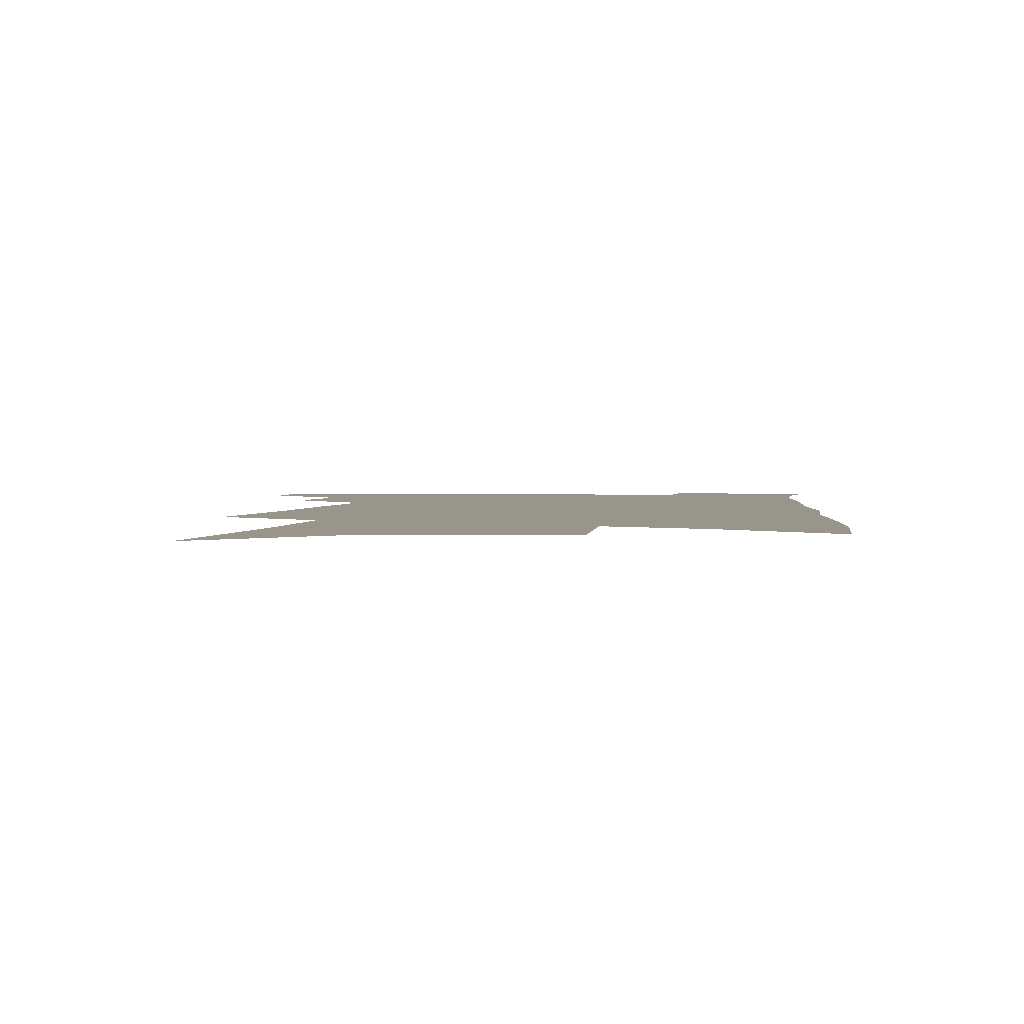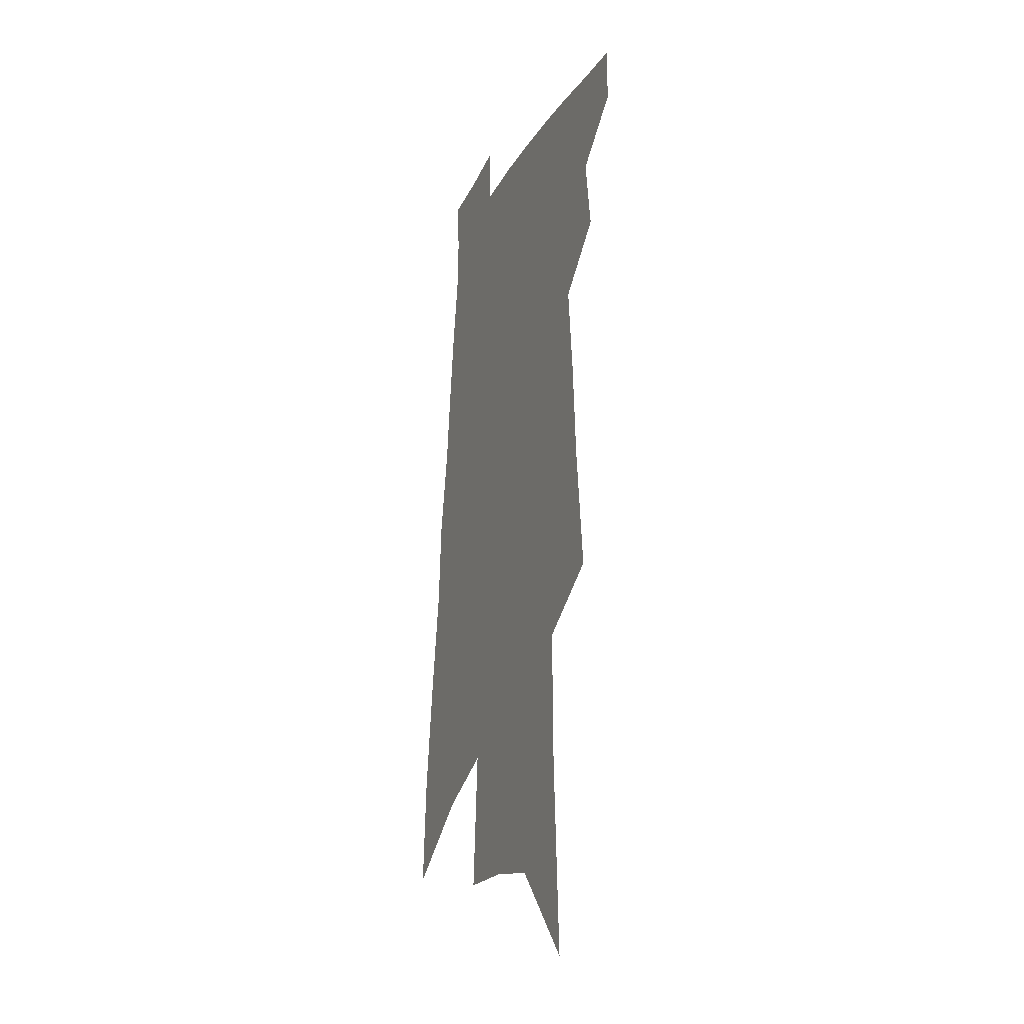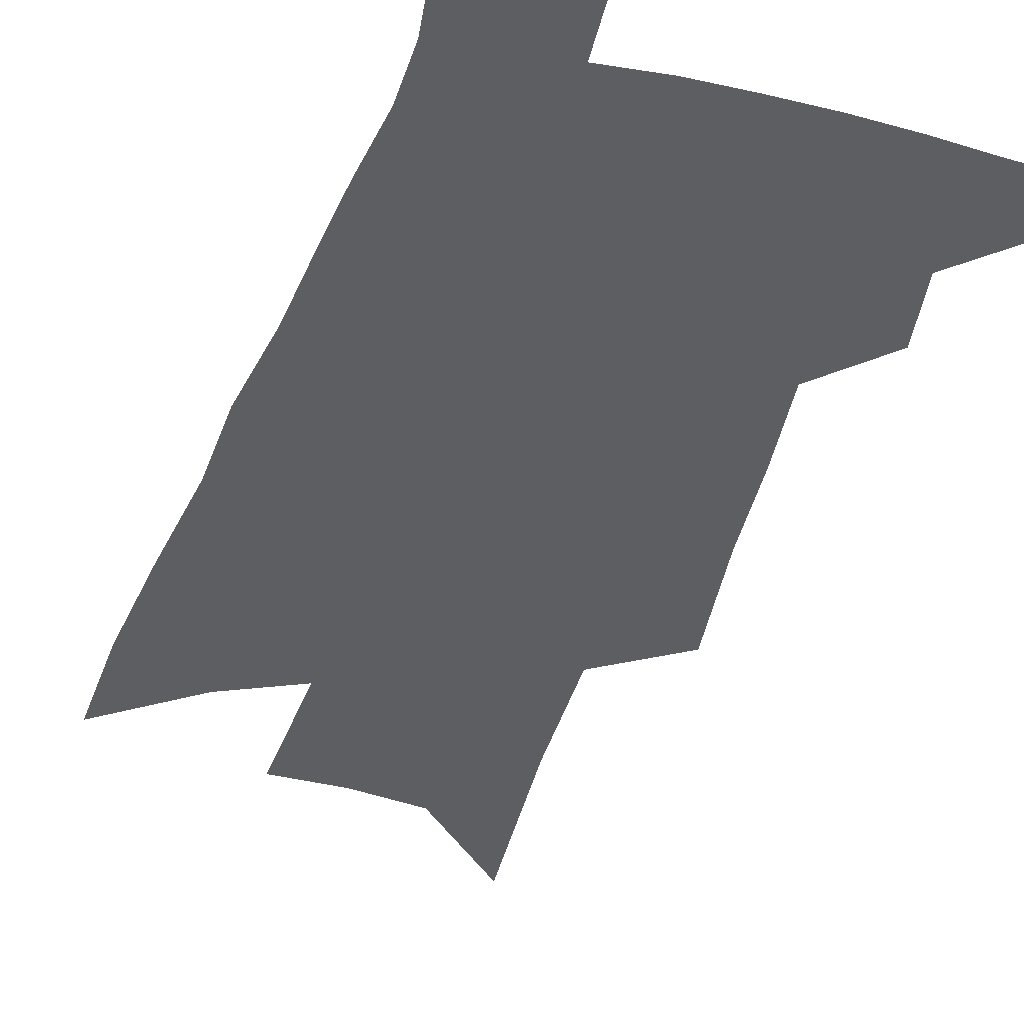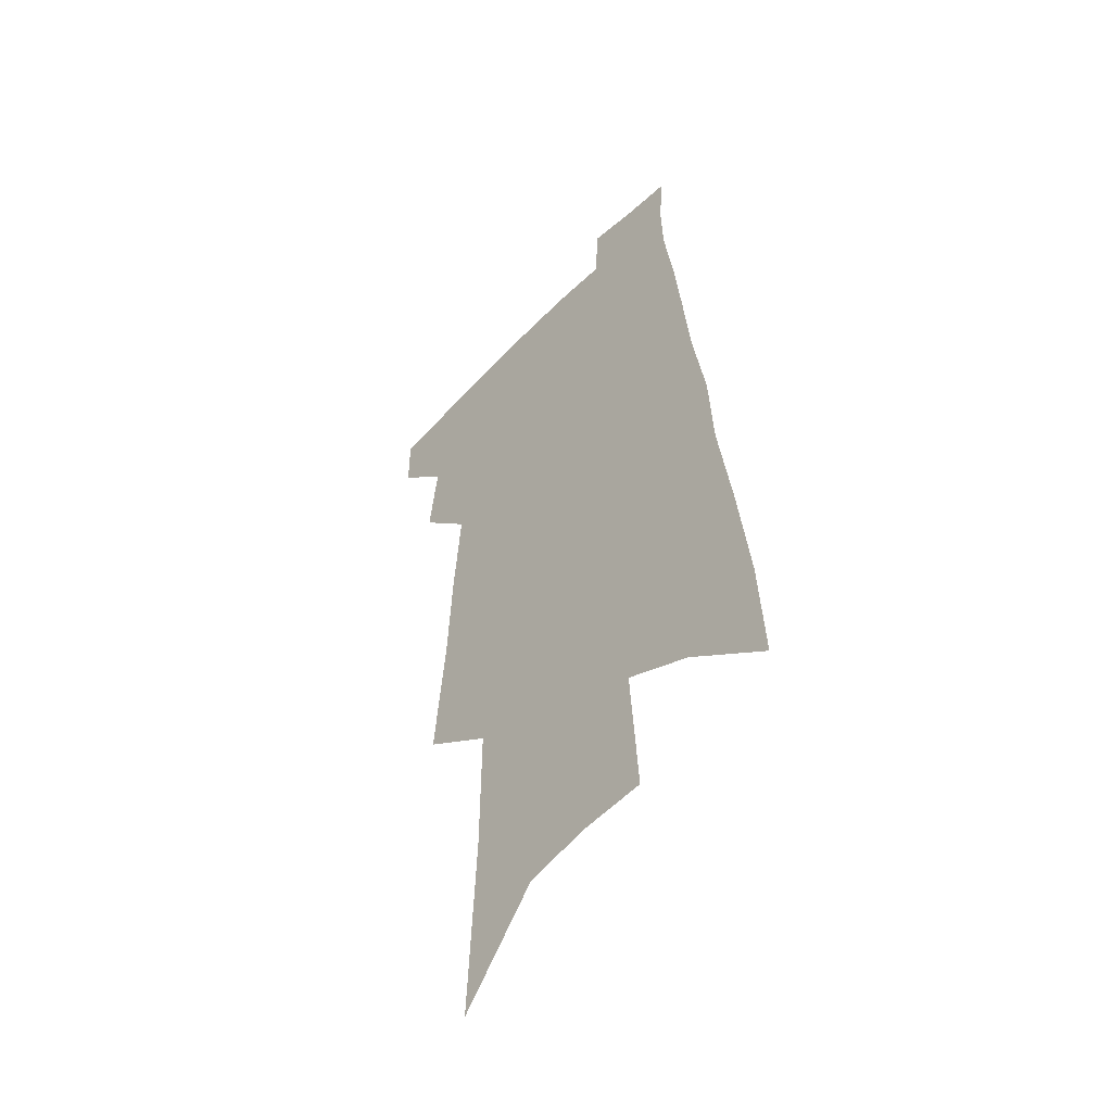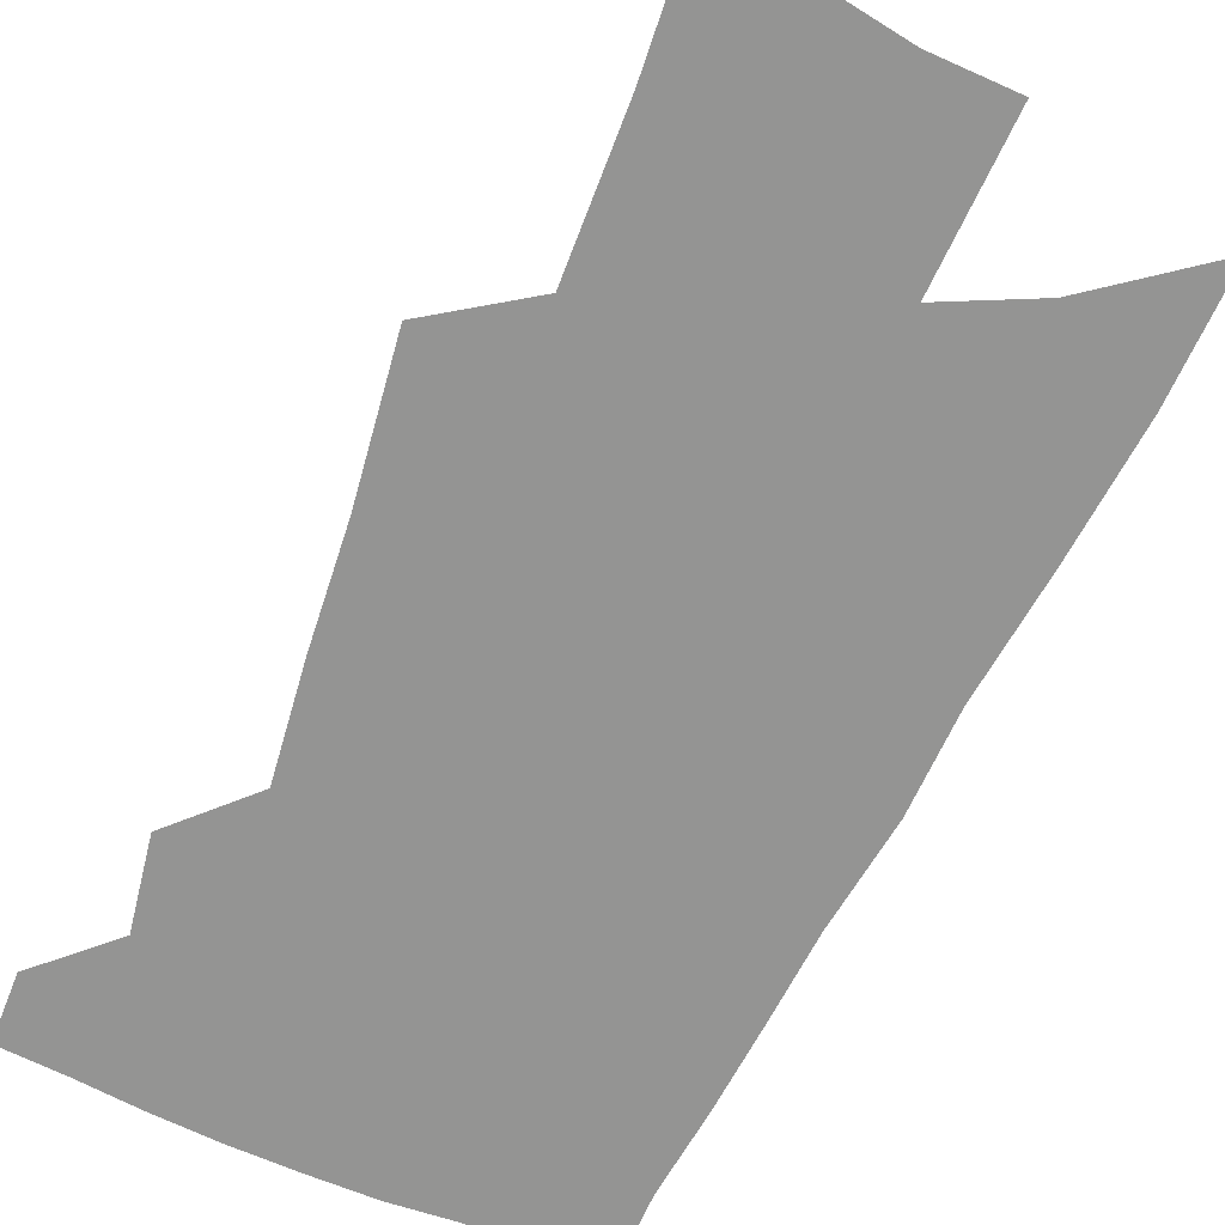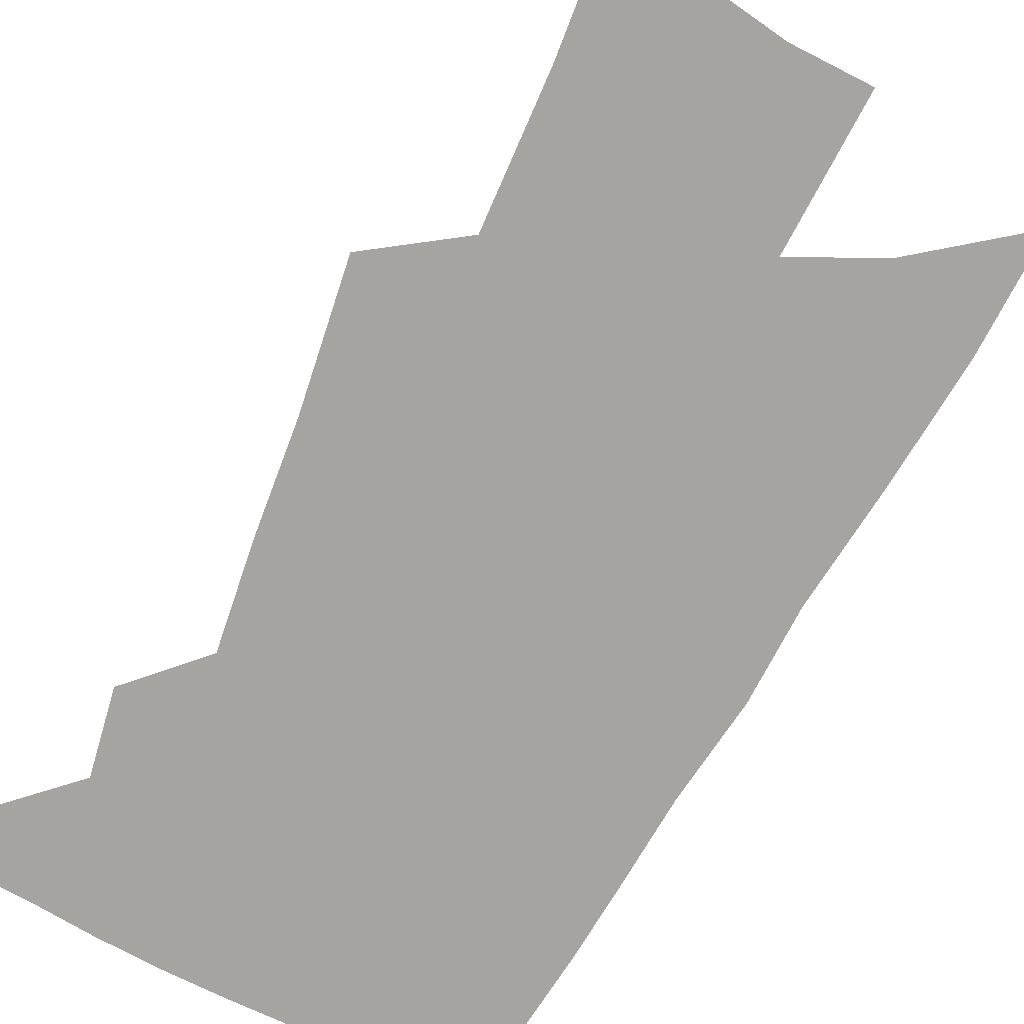
<metadata>
{"format":"obj","ext":"obj","renderer":"f3d","projection":"perspective","resolution":1024,"background":"white","views":[{"elev":2.0,"azim":9.1,"up":"+Z"},{"elev":-23.7,"azim":-112.5,"up":"+Y"},{"elev":-38.3,"azim":165.2,"up":"+Z"},{"elev":-49.3,"azim":48.1,"up":"+Y"},{"elev":-67.0,"azim":-21.3,"up":"+Z"},{"elev":-73.5,"azim":-24.0,"up":"+Z"}]}
</metadata>
<code>
v 553.7 415.1 0
v 553.7 429.8 0
v 566.2 382.1 0
v 568.9 401.6 0
v 569.2 416.8 0
v 568 431.1 0
v 574.4 284.2 0
v 577.9 317.6 0
v 579.5 343.1 0
v 581.7 367.5 0
v 583.5 387.3 0
v 584.2 403.6 0
v 584.2 418.1 0
v 582.2 432.8 0
v 592 186.5 0
v 594.6 237.1 0
v 594.9 271.5 0
v 595.2 300.5 0
v 596.6 328.9 0
v 596.6 350.3 0
v 597.6 371.5 0
v 598.5 389.9 0
v 598.8 405.5 0
v 598.1 419.2 0
v 596.6 434 0
v 614 212.2 0
v 613.5 251.1 0
v 612.3 279.1 0
v 612.3 309.5 0
v 612.1 332.9 0
v 612 354.4 0
v 612.2 373.9 0
v 612.4 390.7 0
v 612.5 405.8 0
v 612.4 419.9 0
v 611.1 434.7 0
v 632.2 215.8 0
v 630.4 257.1 0
v 628.8 284.7 0
v 627.8 310.1 0
v 627 334.2 0
v 626.7 354 0
v 626.2 374.9 0
v 626.1 391.4 0
v 626.2 406.4 0
v 626.5 420.3 0
v 625.5 434.9 0
v 650.4 216.8 0
v 647.9 252.5 0
v 645.5 282.3 0
v 643.3 309.9 0
v 642.1 332.7 0
v 641.5 352.4 0
v 640.3 373.3 0
v 640 389.9 0
v 639.8 405.9 0
v 639.9 420.4 0
v 640.5 434.1 0
v 641.3 449.8 0
v 667.4 244.1 0
v 663.8 275.4 0
v 660.8 303.2 0
v 658.7 327.5 0
v 657.2 348.9 0
v 655.9 369 0
v 654.1 388.2 0
v 653.9 404.1 0
v 653.3 419.7 0
v 654.2 433 0
v 655.6 447.2 0
v 691.4 227.2 0
v 689.6 255.6 0
v 685.8 285 0
v 681.6 312.9 0
v 680.2 335 0
v 676 359.1 0
v 673.8 379.3 0
v 671.6 398.2 0
v 668.7 416.8 0
v 668.1 432.1 0
v 669.5 445.8 0
f 4 5 1
f 1 5 2
f 5 6 2
f 10 11 3
f 3 11 4
f 11 12 4
f 4 12 5
f 12 13 5
f 5 13 6
f 13 14 6
f 17 18 7
f 7 18 8
f 18 19 8
f 8 19 9
f 19 20 9
f 9 20 10
f 20 21 10
f 10 21 11
f 21 22 11
f 11 22 12
f 22 23 12
f 12 23 13
f 23 24 13
f 13 24 14
f 24 25 14
f 15 26 16
f 26 27 16
f 16 27 17
f 27 28 17
f 17 28 18
f 28 29 18
f 18 29 19
f 29 30 19
f 19 30 20
f 30 31 20
f 20 31 21
f 31 32 21
f 21 32 22
f 32 33 22
f 22 33 23
f 33 34 23
f 23 34 24
f 34 35 24
f 24 35 25
f 35 36 25
f 26 37 27
f 37 38 27
f 27 38 28
f 38 39 28
f 28 39 29
f 39 40 29
f 29 40 30
f 40 41 30
f 30 41 31
f 41 42 31
f 31 42 32
f 42 43 32
f 32 43 33
f 43 44 33
f 33 44 34
f 44 45 34
f 34 45 35
f 45 46 35
f 35 46 36
f 46 47 36
f 37 48 38
f 48 49 38
f 38 49 39
f 49 50 39
f 39 50 40
f 50 51 40
f 40 51 41
f 51 52 41
f 41 52 42
f 52 53 42
f 42 53 43
f 53 54 43
f 43 54 44
f 54 55 44
f 44 55 45
f 55 56 45
f 45 56 46
f 56 57 46
f 46 57 47
f 57 58 47
f 49 60 50
f 60 61 50
f 50 61 51
f 61 62 51
f 51 62 52
f 62 63 52
f 52 63 53
f 63 64 53
f 53 64 54
f 64 65 54
f 54 65 55
f 65 66 55
f 55 66 56
f 66 67 56
f 56 67 57
f 67 68 57
f 57 68 58
f 68 69 58
f 58 69 59
f 69 70 59
f 60 71 61
f 71 72 61
f 61 72 62
f 72 73 62
f 62 73 63
f 73 74 63
f 63 74 64
f 74 75 64
f 64 75 65
f 75 76 65
f 65 76 66
f 76 77 66
f 66 77 67
f 77 78 67
f 67 78 68
f 78 79 68
f 68 79 69
f 79 80 69
f 69 80 70
f 80 81 70

</code>
